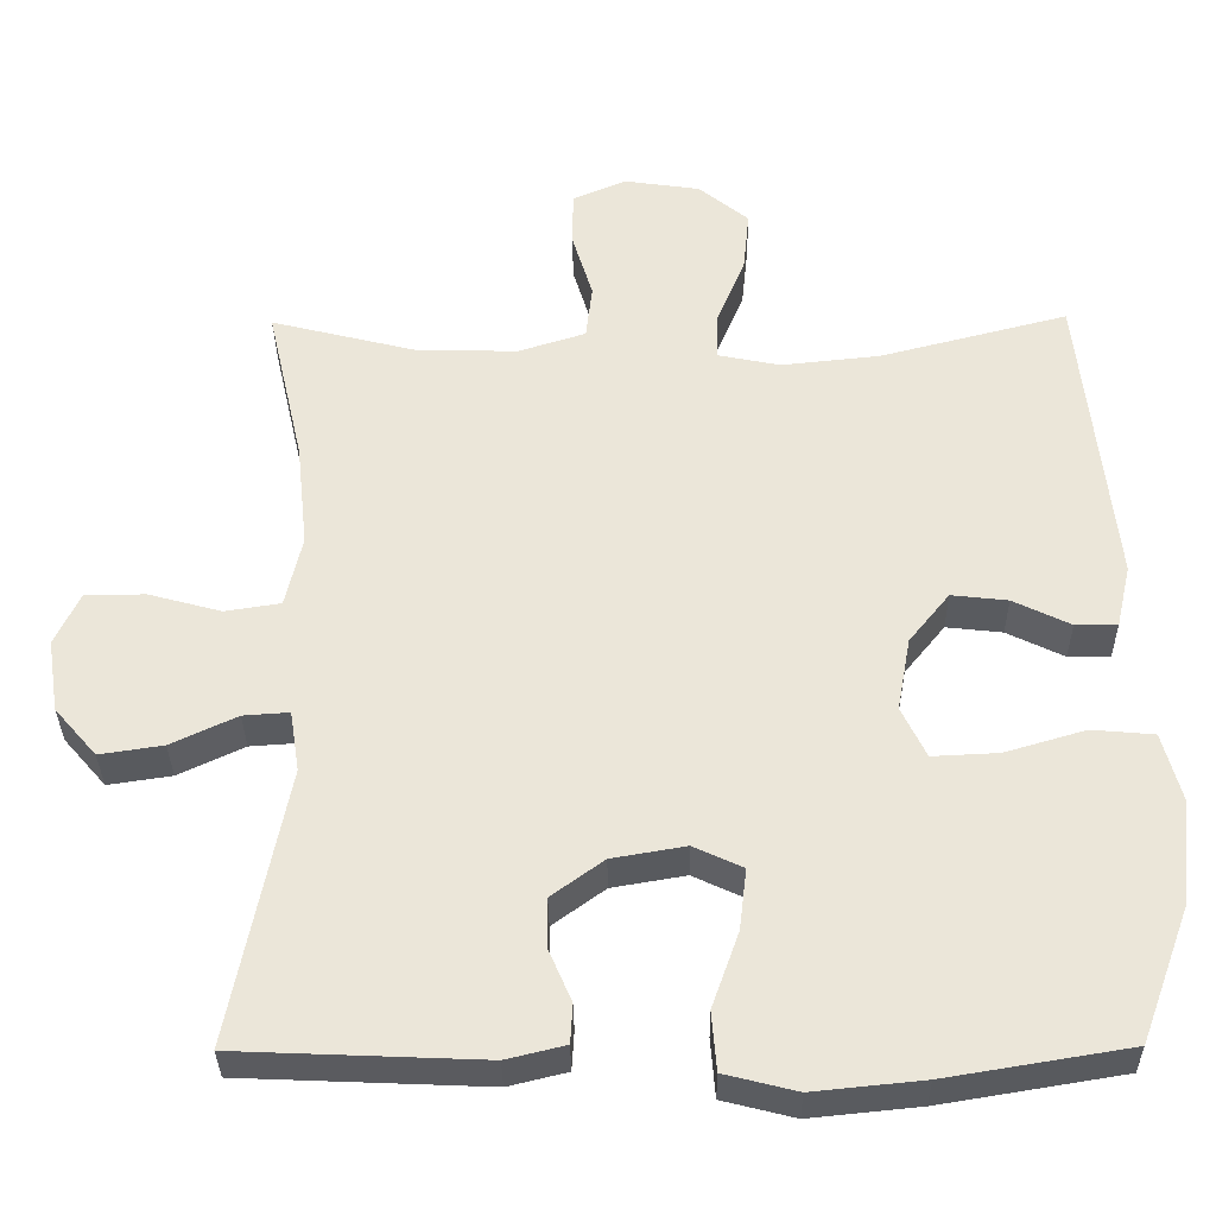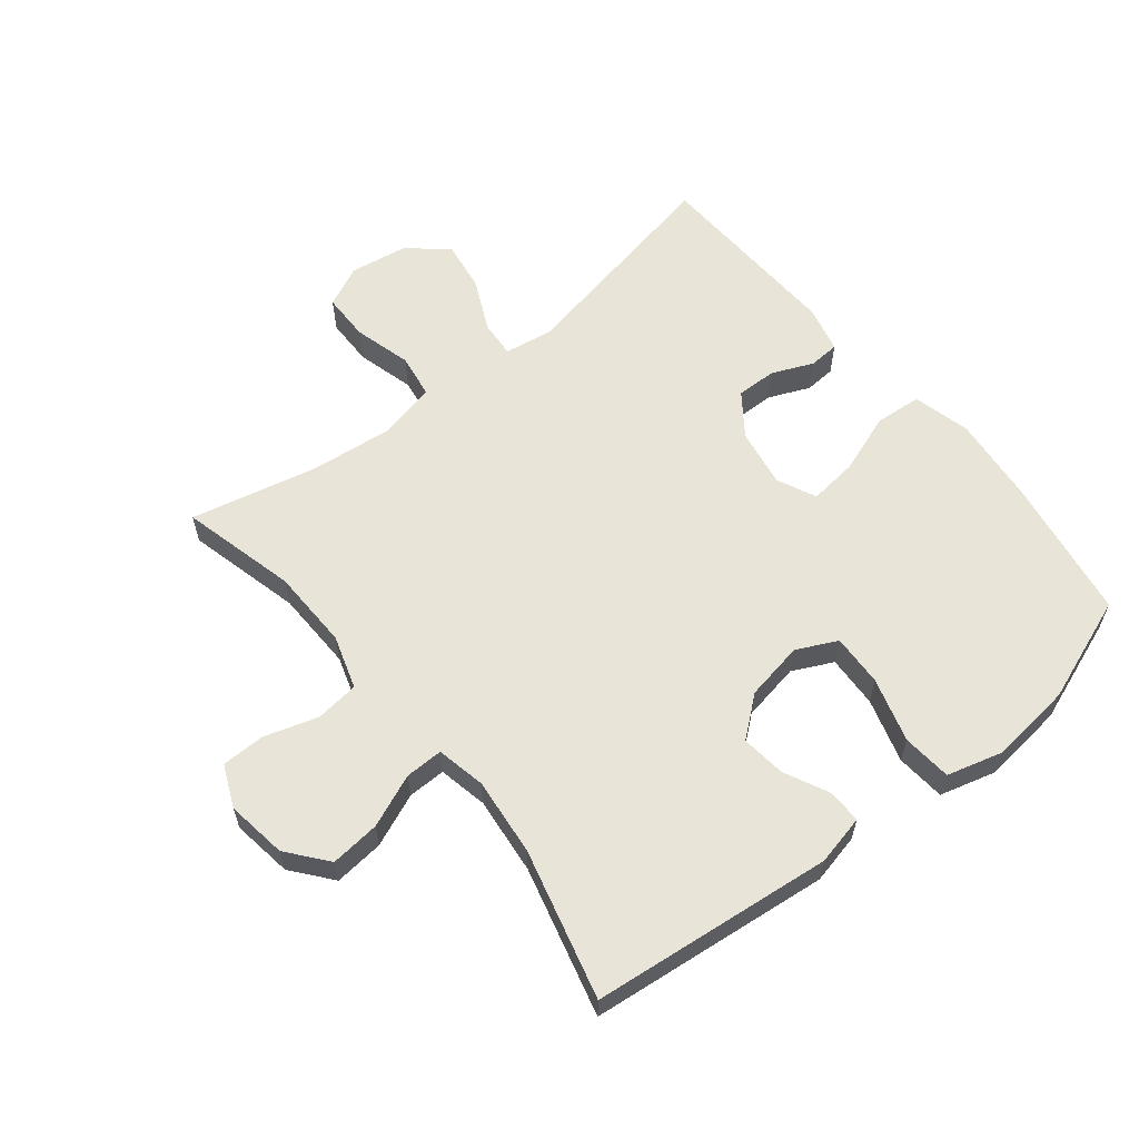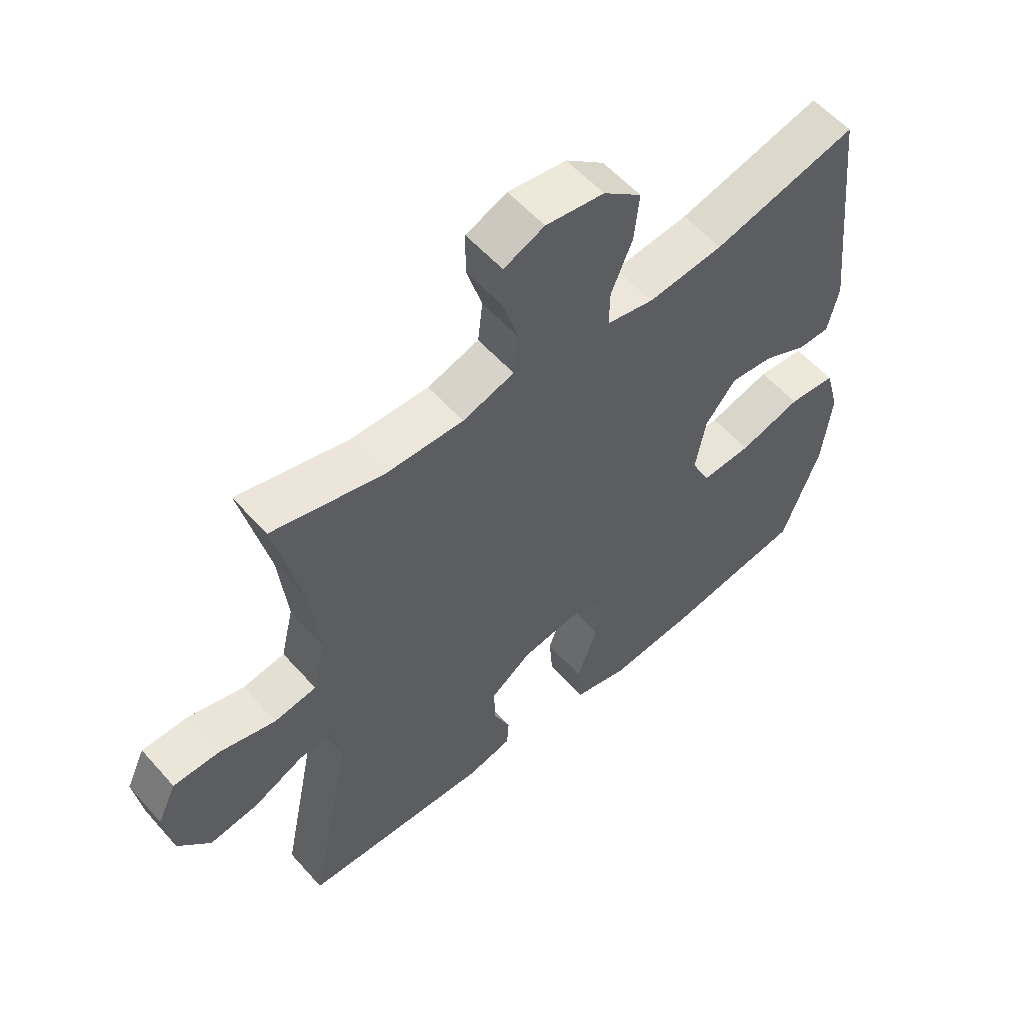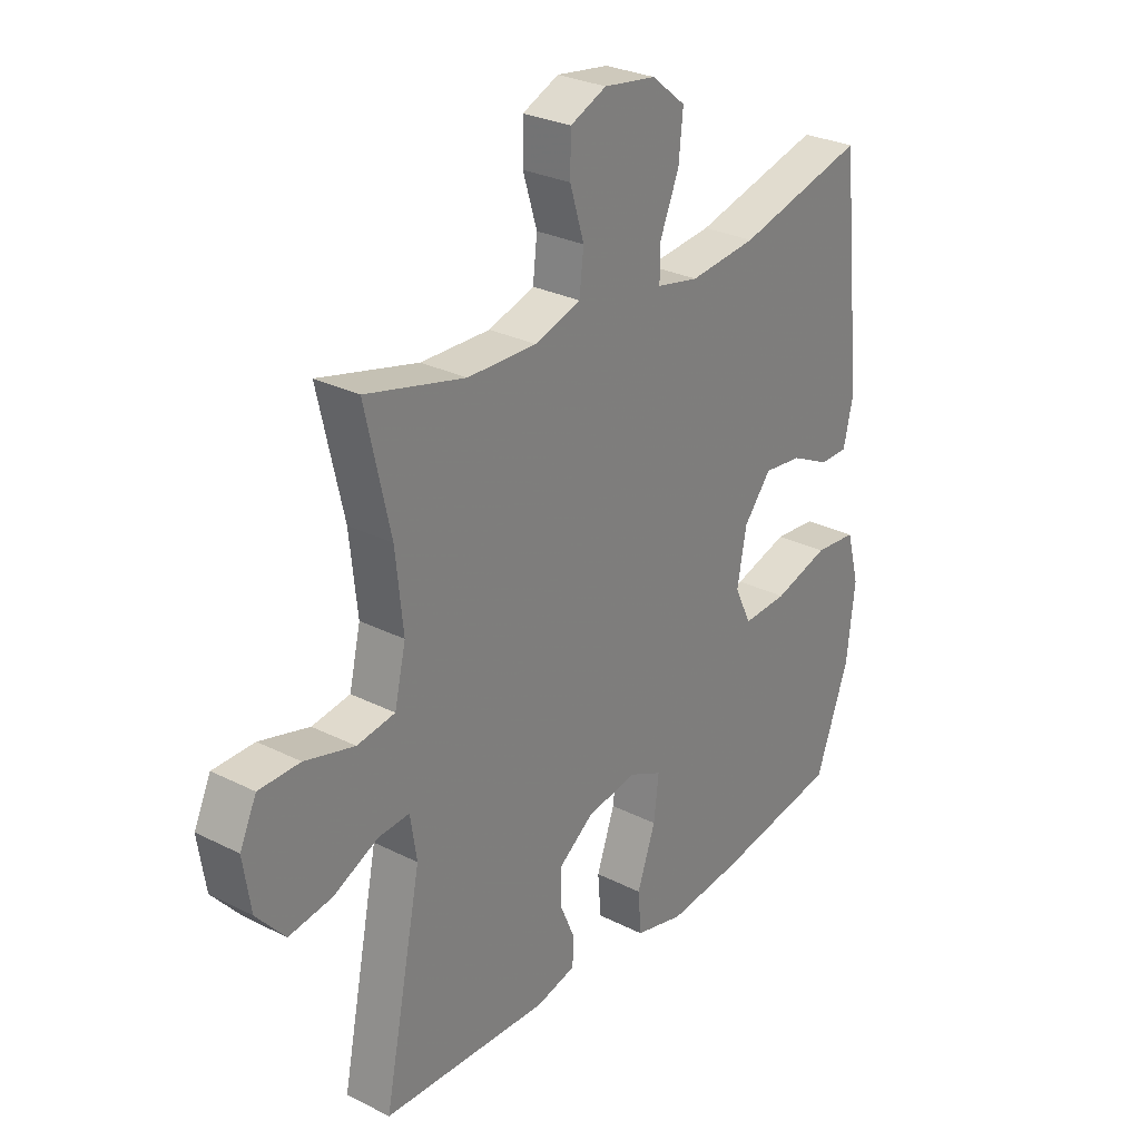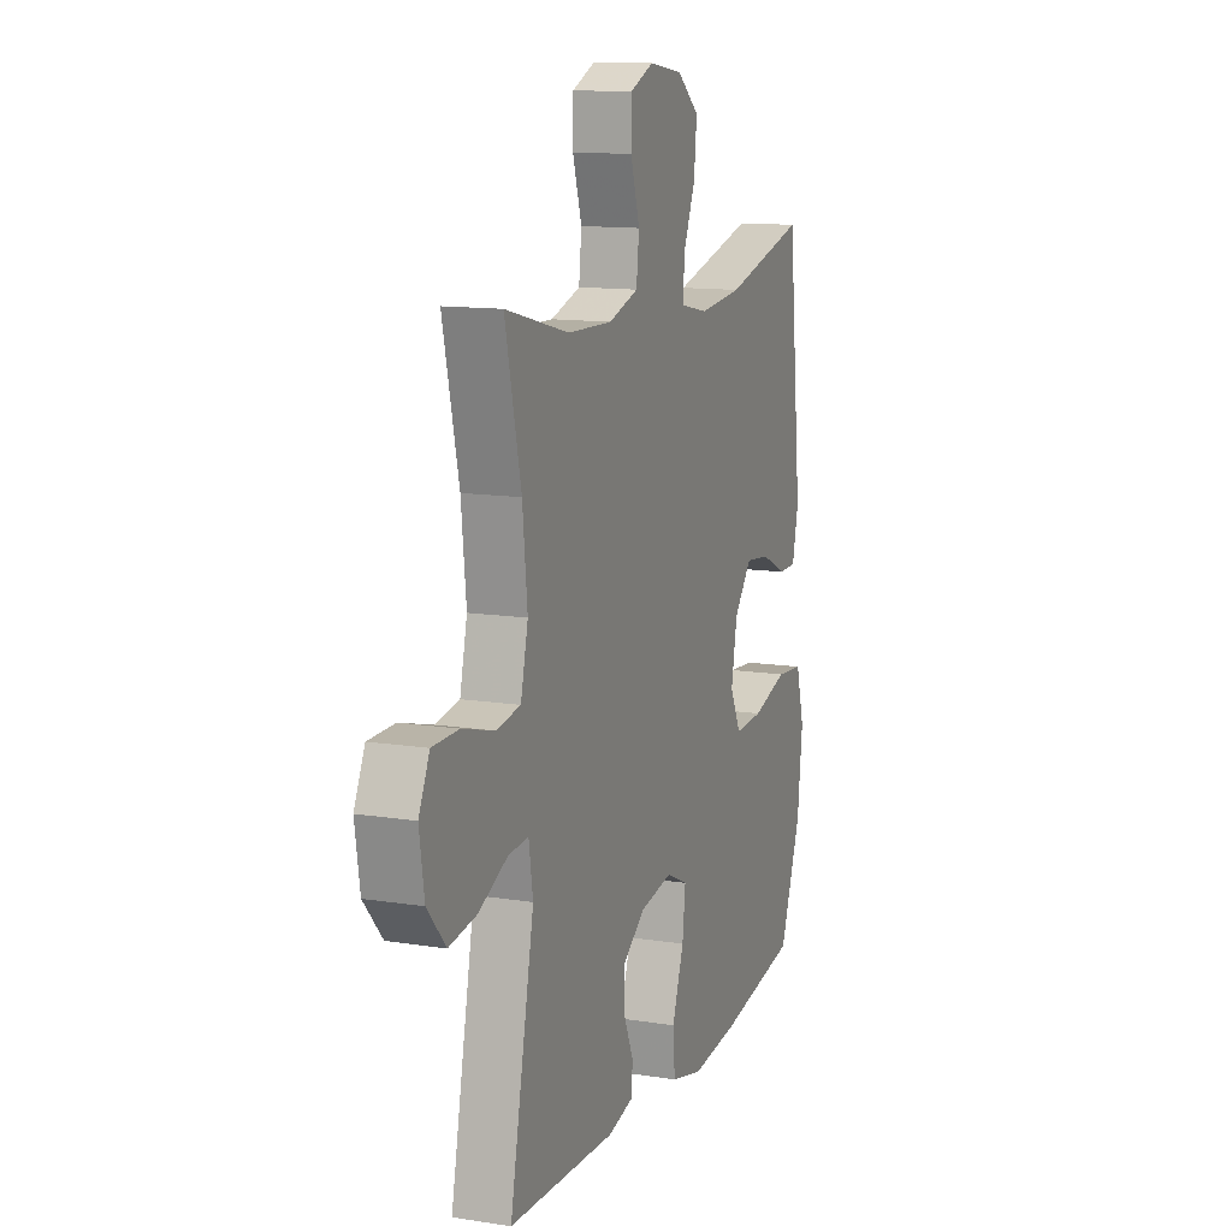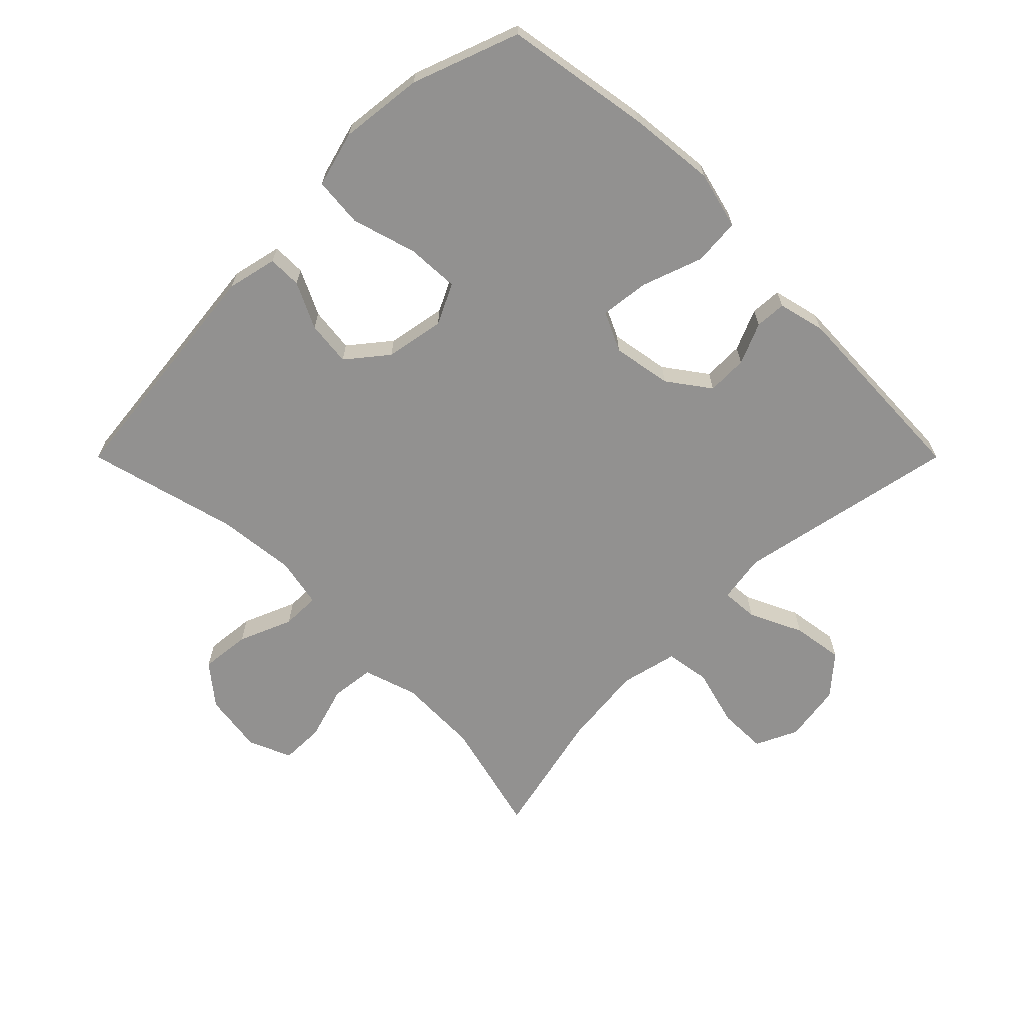
<metadata>
{"format":"obj","ext":"obj","renderer":"f3d","projection":"perspective","resolution":1024,"background":"white","views":[{"elev":-33.2,"azim":0.7,"up":"+Z"},{"elev":60.2,"azim":51.3,"up":"+Y"},{"elev":56.5,"azim":-40.9,"up":"+Z"},{"elev":28.4,"azim":-52.8,"up":"+Z"},{"elev":12.6,"azim":-69.7,"up":"+Z"},{"elev":-66.1,"azim":135.0,"up":"+Y"}]}
</metadata>
<code>
v 0.5 0.07 0.5
v 0.541 0.07 0.117
v 0.523 0.07 0.038
v 0.47 0.07 0.038
v 0.398 0.07 0.073
v 0.327 0.07 0.081
v 0.276 0.07 0.018
v 0.259 0.07 -0.075
v 0.29 0.07 -0.139
v 0.373 0.07 -0.135
v 0.475 0.07 -0.105
v 0.553 0.07 -0.112
v 0.577 0.07 -0.2
v 0.562 0.07 -0.332
v 0.5 0.07 -0.5
v 0.27 0.07 -0.538
v 0.132 0.07 -0.552
v 0.041 0.07 -0.529
v 0.035 0.07 -0.455
v 0.069 0.07 -0.359
v 0.078 0.07 -0.282
v 0.016 0.07 -0.253
v -0.077 0.07 -0.269
v -0.143 0.07 -0.317
v -0.142 0.07 -0.381
v -0.114 0.07 -0.446
v -0.117 0.07 -0.495
v -0.191 0.07 -0.513
v -0.5 0.07 -0.5
v -0.43 0.07 -0.152
v -0.442 0.07 -0.075
v -0.5 0.07 -0.079
v -0.583 0.07 -0.118
v -0.663 0.07 -0.13
v -0.716 0.07 -0.069
v -0.73 0.07 0.023
v -0.699 0.07 0.089
v -0.623 0.07 0.09
v -0.531 0.07 0.065
v -0.461 0.07 0.076
v -0.44 0.07 0.166
v -0.454 0.07 0.298
v -0.5 0.07 0.5
v -0.317 0.07 0.454
v -0.189 0.07 0.451
v -0.104 0.07 0.478
v -0.096 0.07 0.547
v -0.122 0.07 0.632
v -0.121 0.07 0.701
v -0.054 0.07 0.73
v 0.042 0.07 0.716
v 0.105 0.07 0.665
v 0.097 0.07 0.586
v 0.062 0.07 0.502
v 0.061 0.07 0.442
v 0.139 0.07 0.426
v 0.263 0.07 0.439
v 0.5 0 0.5
v 0.541 0 0.117
v 0.523 0 0.038
v 0.47 0 0.038
v 0.398 0 0.073
v 0.327 0 0.081
v 0.276 0 0.018
v 0.259 0 -0.075
v 0.29 0 -0.139
v 0.373 0 -0.135
v 0.475 0 -0.105
v 0.553 0 -0.112
v 0.577 0 -0.2
v 0.562 0 -0.332
v 0.5 0 -0.5
v 0.27 0 -0.538
v 0.132 0 -0.552
v 0.041 0 -0.529
v 0.035 0 -0.455
v 0.069 0 -0.359
v 0.078 0 -0.282
v 0.016 0 -0.253
v -0.077 0 -0.269
v -0.143 0 -0.317
v -0.142 0 -0.381
v -0.114 0 -0.446
v -0.117 0 -0.495
v -0.191 0 -0.513
v -0.5 0 -0.5
v -0.43 0 -0.152
v -0.442 0 -0.075
v -0.5 0 -0.079
v -0.583 0 -0.118
v -0.663 0 -0.13
v -0.716 0 -0.069
v -0.73 0 0.023
v -0.699 0 0.089
v -0.623 0 0.09
v -0.531 0 0.065
v -0.461 0 0.076
v -0.44 0 0.166
v -0.454 0 0.298
v -0.5 0 0.5
v -0.317 0 0.454
v -0.189 0 0.451
v -0.104 0 0.478
v -0.096 0 0.547
v -0.122 0 0.632
v -0.121 0 0.701
v -0.054 0 0.73
v 0.042 0 0.716
v 0.105 0 0.665
v 0.097 0 0.586
v 0.062 0 0.502
v 0.061 0 0.442
v 0.139 0 0.426
v 0.263 0 0.439
f 52 53 54
f 51 52 54
f 50 51 54
f 49 50 54
f 48 49 54
f 47 48 54
f 46 47 54 55
f 45 46 55
f 44 45 55 56
f 42 43 44
f 41 42 44 56
f 37 38 39
f 36 37 39
f 35 36 39
f 34 35 39
f 33 34 39
f 32 33 39
f 31 32 39 40
f 41 56 57
f 40 41 57
f 31 40 57
f 30 31 57
f 28 29 30
f 27 28 30
f 26 27 30
f 25 26 30
f 18 19 20
f 17 18 20
f 16 17 20
f 15 16 20
f 14 15 20
f 13 14 20
f 12 13 20
f 11 12 20
f 10 11 20
f 9 10 20 21
f 8 9 21 22
f 3 4 5
f 2 3 5
f 1 2 5
f 57 1 5
f 57 5 6
f 30 57 6 7
f 24 25 30
f 23 24 30 7
f 7 8 22 23
f 111 110 109
f 111 109 108
f 111 108 107
f 111 107 106
f 111 106 105
f 111 105 104
f 112 111 104 103
f 112 103 102
f 113 112 102 101
f 101 100 99
f 113 101 99 98
f 96 95 94
f 96 94 93
f 96 93 92
f 96 92 91
f 96 91 90
f 96 90 89
f 97 96 89 88
f 114 113 98
f 114 98 97
f 114 97 88
f 114 88 87
f 87 86 85
f 87 85 84
f 87 84 83
f 87 83 82
f 77 76 75
f 77 75 74
f 77 74 73
f 77 73 72
f 77 72 71
f 77 71 70
f 77 70 69
f 77 69 68
f 77 68 67
f 78 77 67 66
f 79 78 66 65
f 62 61 60
f 62 60 59
f 62 59 58
f 62 58 114
f 63 62 114
f 64 63 114 87
f 87 82 81
f 64 87 81 80
f 80 79 65 64
f 1 58 59 2
f 2 59 60 3
f 3 60 61 4
f 4 61 62 5
f 5 62 63 6
f 6 63 64 7
f 7 64 65 8
f 8 65 66 9
f 9 66 67 10
f 10 67 68 11
f 11 68 69 12
f 12 69 70 13
f 13 70 71 14
f 14 71 72 15
f 15 72 73 16
f 16 73 74 17
f 17 74 75 18
f 18 75 76 19
f 19 76 77 20
f 20 77 78 21
f 21 78 79 22
f 22 79 80 23
f 23 80 81 24
f 24 81 82 25
f 25 82 83 26
f 26 83 84 27
f 27 84 85 28
f 28 85 86 29
f 29 86 87 30
f 30 87 88 31
f 31 88 89 32
f 32 89 90 33
f 33 90 91 34
f 34 91 92 35
f 35 92 93 36
f 36 93 94 37
f 37 94 95 38
f 38 95 96 39
f 39 96 97 40
f 40 97 98 41
f 41 98 99 42
f 42 99 100 43
f 43 100 101 44
f 44 101 102 45
f 45 102 103 46
f 46 103 104 47
f 47 104 105 48
f 48 105 106 49
f 49 106 107 50
f 50 107 108 51
f 51 108 109 52
f 52 109 110 53
f 53 110 111 54
f 54 111 112 55
f 55 112 113 56
f 56 113 114 57
f 57 114 58 1

</code>
